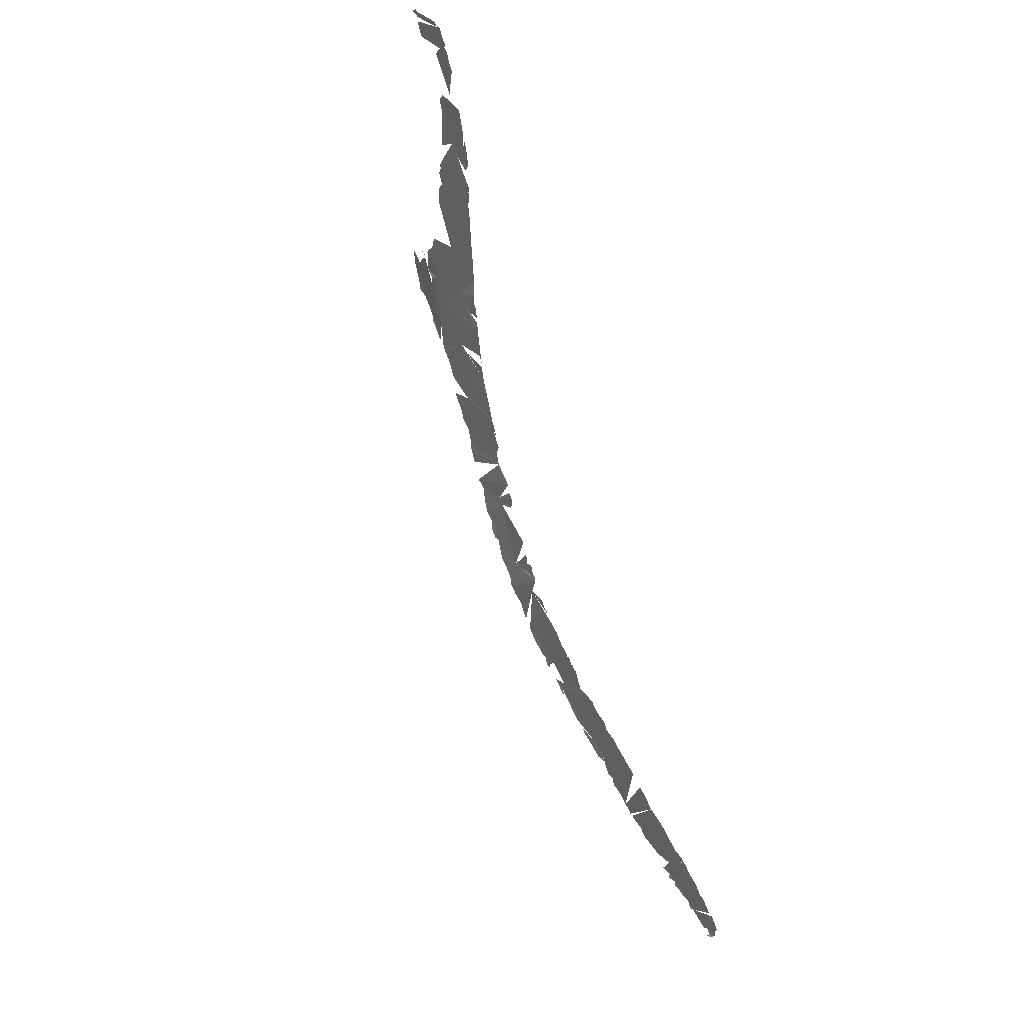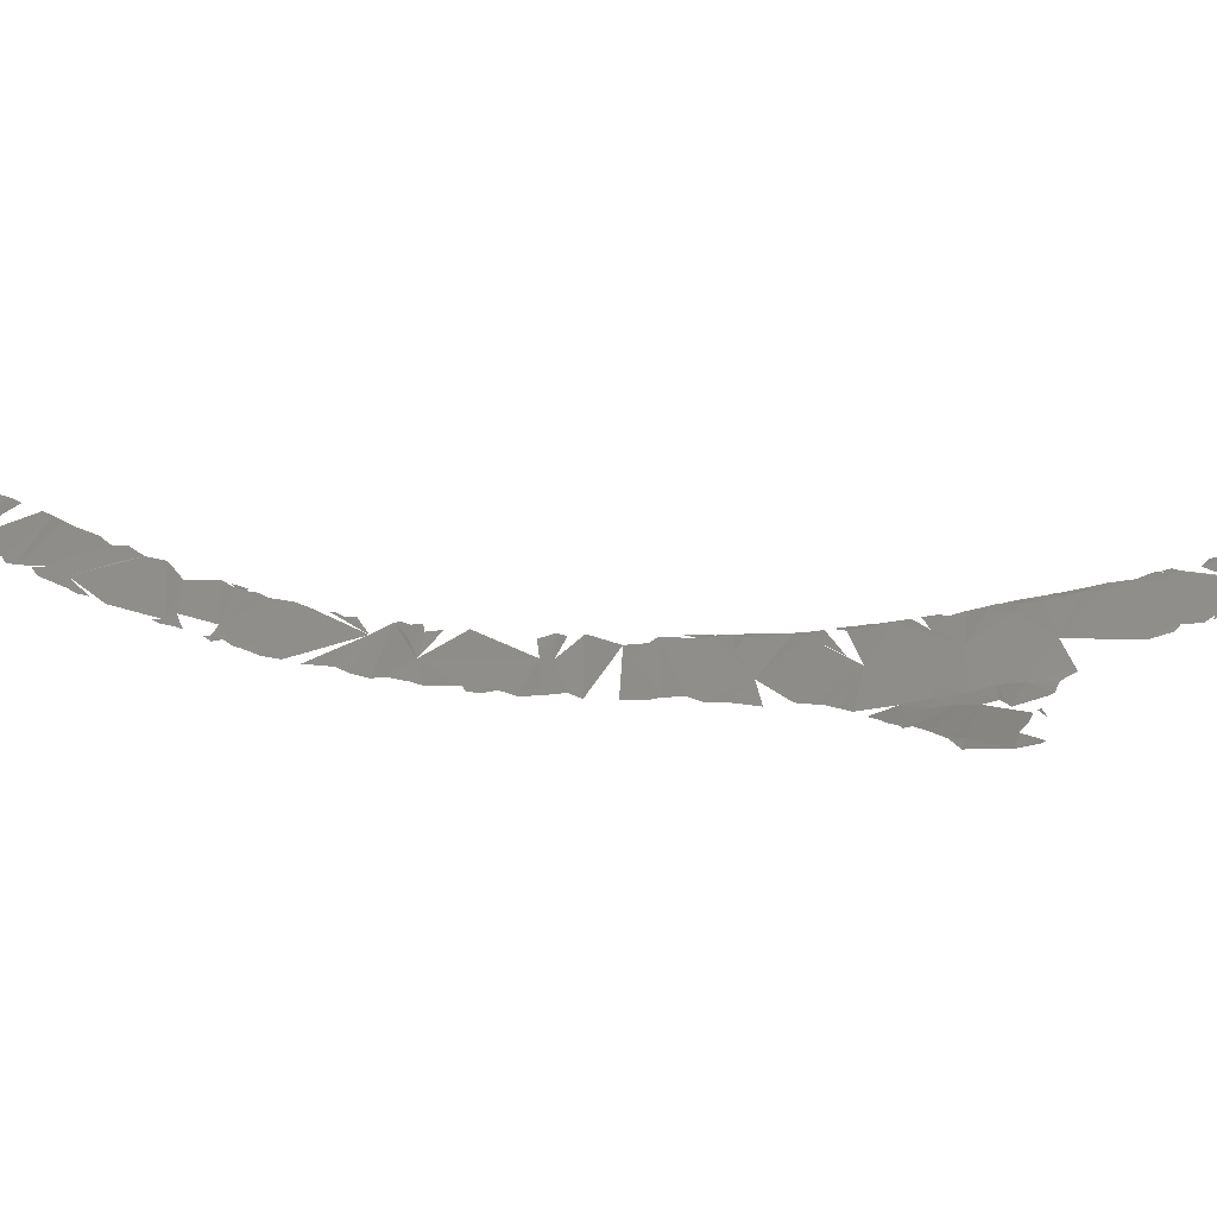
<metadata>
{"format":"stl","ext":"stl","renderer":"f3d","projection":"perspective","resolution":1024,"background":"white","views":[{"elev":-7.8,"azim":113.9,"up":"+Z"},{"elev":-16.3,"azim":-56.0,"up":"+Y"}]}
</metadata>
<code>
# stl→obj: 315 verts, 333 faces
v -9.155 56.51 459.3
v -9.512 56.6 459.1
v -9.409 56.1 459.3
v -10.11 56.31 459
v -9.399 57.33 458.6
v -10.01 58.24 457.7
v -9.335 58.3 457.9
v -12.86 55.3 458.3
v -10.7 55.96 458.8
v -12.03 57.37 457.3
v -9.644 58.55 457.6
v -10.51 58.54 456.9
v -11.76 58.27 456.5
v -9.238 58.69 457.5
v -9.615 58.75 457.3
v -12.98 57.17 456.8
v -12.2 57.95 456.6
v -13.95 56.97 456.3
v -13.52 56.65 457
v -14.37 56.04 457
v -13.4 57.75 455.9
v -12.63 58.09 456
v -14.27 57.71 455.1
v -17.78 55.79 454.3
v -19.9 53.73 454.8
v -19.44 54.26 455
v -20.87 53.55 453.8
v -18.21 56.58 452.8
v -18.72 55.31 454.1
v -20.61 55.84 451.4
v -22.27 55.03 450.4
v -21.7 53.07 453.2
v -22.73 53.69 451.3
v -23.63 52.17 451.6
v -21.45 55.76 450.3
v -21.41 55.64 450.8
v -24.66 51.74 450.5
v -25.16 51.39 450.1
v -25.36 51.03 450
v -23.35 54.02 450.1
v -22 55.59 449.9
v -24.5 54.39 447.9
v -22.35 55.47 449.7
v -22.84 55.18 449.5
v -22.51 55.45 449.5
v -23.71 54.66 448.8
v -22.81 55.36 449.2
v -22.67 55.4 449.4
v -25.77 50.86 449.6
v -23.08 55.24 449
v -25.76 53.6 446.9
v -26.92 50.31 448.5
v -26.52 50.81 448.7
v -28.09 49.75 447.3
v -25.06 54.28 447.1
v -24.63 54.56 447.4
v -24.83 54.47 447
v -25.07 54.4 446.8
v -25.53 54.18 446.5
v -26.16 53.82 446
v -30.54 49.89 443.5
v -37.22 42.44 445
v -36.74 42.6 445.4
v -36.38 42.81 445.4
v -27.14 53.58 444.7
v -27.53 53.08 444.7
v -37.95 42.19 444.4
v -27.57 53.39 444.2
v -28.19 53 443.8
v -36.69 43.35 444.1
v -28.21 53.16 443.3
v -32.49 46.29 443.8
v -32.18 46.47 443.9
v -34.58 45.38 442.6
v -34.97 45.64 441
v -35.95 43.99 444.2
v -35.12 44.72 444.1
v -28.88 52.67 443
v -31.68 47.2 444
v -32.71 47.15 442.5
v -28.44 53.07 443.1
v -30.94 47.8 444.7
v -38.2 43.09 441.7
v -28.6 53.01 442.7
v -29.68 52.38 442.1
v -28.92 52.93 442.5
v -38.75 42.29 442.5
v -29.23 52.81 442.2
v -38.54 43.08 441
v -29.89 52.6 441.3
v -33.6 46.99 441.2
v -33.09 49.61 439.2
v -38.87 42.31 441.9
v -30.34 52.22 441.1
v -34.28 45.93 441.7
v -30.79 51.67 441.1
v -34.64 46.47 440.1
v -30.19 52.51 440.8
v -30.72 52.29 440.1
v -30.43 52.41 440.6
v -35.48 45.7 439.9
v -38.35 43.6 439.9
v -31.49 51.73 439.7
v -30.93 52.24 439.9
v -35.72 46.18 438.6
v -31.46 52.01 439.3
v -31.82 51.86 438.6
v -35.1 47.05 438.5
v -38.12 44.15 438.7
v -36.39 45.49 438.6
v -32.48 51.53 437.9
v -33.84 51.33 435.4
v -36.85 45.76 437.2
v -38.31 44.06 438.2
v -38.23 44.31 437.8
v -33.41 50.65 437.3
v -36.26 48.4 434.8
v -32.82 51.61 437.1
v -38.21 44.46 437.3
v -32.54 51.7 437.4
v -33.18 51.38 436.8
v -38.16 44.76 436.7
v -38.16 45.04 436
v -33.05 51.56 436.5
v -33.33 51.47 436.1
v -38.21 45.4 435.2
v -35.35 50.78 433.3
v -38.35 45.68 434.4
v -34.5 51.2 434.2
v -34.22 51.23 434.8
v -38.53 45.89 433.8
v -34.8 51.13 433.7
v -35.05 51.08 433.2
v -35.31 51.03 432.8
v -36.48 50.48 431.4
v -39.1 46.14 432.2
v -38.76 46.01 433.1
v -35.52 50.97 432.6
v -35.69 50.94 432.1
v -36.34 49.07 433.8
v -35.96 50.86 431.7
v -36.2 50.83 431.3
v -39.12 47.78 429.8
v -36.55 50.79 430.7
v -40.15 46.15 429.9
v -39.74 46.01 430.7
v -37.65 50.45 429.4
v -40.65 46.29 429
v -37.63 50.77 428.9
v -38.14 50.51 428.5
v -38.8 49.65 428.4
v -37.94 50.77 428.3
v -41.22 46.32 428
v -38.26 50.72 427.9
v -38.87 50.56 427.2
v -41.53 46.72 427
v -38.53 50.7 427.5
v -38.7 50.73 427
v -39.04 50.75 426.6
v -39.41 50.47 426.5
v -39.64 50.79 425.6
v -40.45 50.64 424.6
v -42.15 46.69 425.9
v -40.98 50.2 424.3
v -41.66 50.11 423.1
v -42.57 46.55 425.1
v -43.18 46.65 423.9
v -34.69 44.59 444.7
v -34.96 44.64 444.6
v -35.01 44.42 444.8
v -34.47 44.85 444.4
v -34.61 44.98 444.1
v -34.09 45.2 444.1
v -42.13 50.96 421
v -43.98 46.76 422.1
v -43.7 49.33 420
v -44.23 47.18 421.3
v -44.89 47.06 420
v -42.72 50.82 420.2
v -42.82 51.08 419.6
v -44.03 49.41 419.3
v -45.37 47.1 418.8
v -43.52 50.71 418.8
v -45.74 47.49 417.8
v -46.01 47.75 417.1
v -46.17 47.36 416.9
v -46.49 47.87 416
v -46.51 47.54 416.2
v -47 49.66 413.3
v -44.84 51.51 415.2
v -47.37 47.94 414.1
v -45.6 51.48 414.1
v -46.19 51.37 413.2
v -47.64 48.23 413.3
v -46.7 51.2 412.4
v -45.97 51.9 412.9
v -46.29 51.89 412.3
v -48.12 48.55 412.1
v -48.5 48.51 411.3
v -46.34 52.13 411.7
v -46.54 52.1 411.4
v -47.52 51.32 410.4
v -48.93 48.83 410.3
v -49.24 49.28 409.5
v -50.06 49.51 407.8
v -47.62 52.62 408.7
v -47.31 52.56 409.4
v -47.87 52.96 407.9
v -47.68 52.96 408.1
v -47.94 53.17 407.6
v -48.42 53.25 406.9
v -48.67 53.63 406.1
v -50.48 49.81 406.8
v -50.96 50.86 405.1
v -50.95 50.09 405.7
v -51.49 52.13 403.1
v -49.35 53.91 404.8
v -51.35 50.55 404.7
v -51.56 50.75 404.2
v -49.51 54.3 404.1
v -49.79 54.38 403.6
v -51.7 51.15 403.6
v -51.96 51.44 403
v -49.57 54.58 403.5
v -49.99 54.62 403
v -52 51.06 403
v -49.71 54.8 403
v -50.11 55.17 402
v -52.2 51.36 402.7
v -49.97 54.95 402.6
v -52.47 52.88 400.9
v -52.6 51.83 401.6
v -52.59 52.23 401.3
v -52.8 52.05 401
v -52.94 52.49 400.5
v -51.36 55.17 400.4
v -53.12 52.3 400.2
v -53.29 52.56 399.7
v -51.17 56.57 399
v -51.83 56.85 397.9
v -54.71 55.5 394.8
v -54.21 53.6 397.3
v -52.75 56.49 396.9
v -52.04 57.63 396.7
v -52.55 57.63 396
v -54.13 56.86 394.4
v -54.79 54.34 395.6
v -54.54 54.12 396.3
v -52.62 58.34 395.1
v -54.96 54.69 395
v -55.18 55.09 394.3
v -55.03 56.18 393.6
v -53.07 59.05 393.6
v -55.49 55.57 393.3
v -53.58 59.01 392.8
v -55.52 56.2 392.7
v -53.29 59.91 392.1
v -55.86 56.37 391.9
v -56.04 56.97 391
v -56.09 56.52 391.3
v -53.42 60.24 391.4
v -56.86 58.09 388.3
v -56.67 57.8 389
v -56.43 57.2 390
v -56.37 56.94 390.3
v -53.71 60.9 390
v -53.82 61.36 389.2
v -54.49 61.83 387.8
v -56.96 58.38 387.7
v -57.07 58.55 387.3
v -54.61 62.85 386.3
v -54.73 63.23 385.6
v -57.11 58.74 387
v -57.21 59.09 386.5
v -57.26 59.61 385.9
v -57.5 59.95 384.9
v -55.43 64.04 383.6
v -57.67 61.37 383.1
v -55.2 64.66 383
v -55.34 64.8 382.7
v -55.87 64.42 382.5
v -57.26 62.74 382.2
v -55.53 65.4 381.6
v -55.92 65.65 380.8
v -55.76 65.25 381.6
v -58 62.55 381
v -57.96 62.03 381.7
v -58.01 61.76 381.7
v -58.13 63.84 379.3
v -58.1 63.12 380.2
v -58.18 62.67 380.4
v -58.14 62.43 380.6
v -55.92 66.16 380.1
v -58.3 63.35 379.5
v -58.26 63.01 379.8
v -58.3 64.49 378.2
v -56.4 66.46 378.9
v -58.34 63.86 378.8
v -56.33 66.96 378.2
v -56.3 66.77 378.6
v -58.42 64.96 377.3
v -56.93 67.21 377.1
v -58.46 64.58 377.5
v -56.85 67.54 376.8
v -58.54 65.73 376
v -58.4 66.45 375.5
v -58.17 67.15 375
v -58.58 66.11 375.5
v -57.23 67.93 375.4
v -57.75 67.59 375.2
v -58.01 67.49 374.7
v -58.45 66.75 374.8
v -58.29 67.14 374.6
v -58.28 66.83 374.5
v -58.42 66.5 374.7
f 1 2 3
f 4 3 2
f 5 4 2
f 4 5 6
f 7 6 5
f 8 9 6
f 8 6 10
f 11 12 6
f 6 13 10
f 14 15 11
f 15 12 11
f 12 13 6
f 10 16 8
f 13 17 10
f 10 17 16
f 16 18 19
f 19 18 20
f 17 21 16
f 18 16 21
f 22 21 17
f 21 23 18
f 23 20 18
f 24 20 23
f 25 26 27
f 28 26 29
f 28 27 26
f 30 27 28
f 30 31 27
f 31 32 27
f 32 33 34
f 33 32 31
f 35 31 36
f 37 38 39
f 31 40 33
f 35 41 31
f 38 37 33
f 40 42 33
f 42 38 33
f 41 43 31
f 43 44 31
f 40 31 44
f 44 43 45
f 44 46 40
f 47 44 48
f 42 49 38
f 47 50 44
f 46 44 50
f 42 51 49
f 52 53 54
f 49 51 53
f 55 51 42
f 51 54 53
f 55 42 56
f 57 55 56
f 58 59 55
f 55 59 51
f 51 60 54
f 61 54 60
f 60 51 59
f 62 63 64
f 65 66 60
f 66 61 60
f 64 67 62
f 66 65 68
f 68 69 66
f 70 67 64
f 61 66 69
f 68 71 69
f 72 73 74
f 75 76 77
f 75 70 76
f 69 78 61
f 79 80 73
f 74 73 80
f 71 81 69
f 75 67 70
f 81 78 69
f 61 80 82
f 82 80 79
f 67 75 83
f 84 78 81
f 85 61 78
f 84 86 78
f 83 87 67
f 88 78 86
f 88 85 78
f 89 83 75
f 88 90 85
f 91 74 80
f 92 80 61
f 83 93 87
f 94 61 85
f 92 91 80
f 91 95 74
f 93 83 89
f 94 96 61
f 97 95 91
f 97 75 95
f 98 94 90
f 90 94 85
f 96 92 61
f 99 96 94
f 98 100 94
f 99 94 100
f 97 101 75
f 101 102 89
f 89 75 101
f 92 97 91
f 99 103 96
f 99 104 103
f 103 92 96
f 97 105 101
f 104 106 103
f 106 107 103
f 103 107 92
f 105 97 108
f 109 102 101
f 110 101 105
f 110 109 101
f 92 108 97
f 107 111 92
f 112 108 92
f 113 109 110
f 114 109 115
f 111 116 92
f 108 113 105
f 110 105 113
f 117 108 112
f 118 116 111
f 108 117 113
f 109 119 115
f 120 118 111
f 112 92 116
f 118 121 116
f 119 109 122
f 109 113 123
f 124 121 118
f 123 122 109
f 125 112 116
f 113 117 126
f 112 127 117
f 117 128 126
f 129 127 130
f 112 130 127
f 128 117 131
f 129 132 127
f 133 127 132
f 133 134 127
f 135 136 117
f 136 137 117
f 117 137 131
f 134 138 127
f 139 135 140
f 141 135 139
f 135 141 142
f 135 143 136
f 135 142 144
f 145 146 143
f 143 135 144
f 147 143 144
f 143 148 145
f 144 149 147
f 149 150 147
f 151 143 147
f 149 152 150
f 150 151 147
f 143 153 148
f 150 154 151
f 151 155 143
f 152 154 150
f 143 156 153
f 151 154 155
f 157 155 154
f 158 155 157
f 158 159 155
f 159 160 155
f 160 143 155
f 159 161 160
f 162 163 156
f 160 162 143
f 162 156 143
f 164 163 162
f 164 165 163
f 163 165 166
f 167 166 165
f 168 169 170
f 171 169 168
f 171 172 169
f 173 172 171
f 174 175 165
f 174 176 175
f 176 177 175
f 176 178 177
f 179 180 176
f 181 178 176
f 182 178 181
f 180 181 176
f 183 181 180
f 181 184 182
f 184 181 185
f 185 186 184
f 187 188 185
f 188 186 185
f 181 187 185
f 181 189 187
f 190 189 181
f 189 191 187
f 192 193 189
f 189 194 191
f 195 189 193
f 196 197 193
f 189 198 194
f 197 195 193
f 189 199 198
f 200 201 197
f 197 201 195
f 201 189 195
f 201 199 189
f 201 202 199
f 199 202 203
f 202 204 203
f 202 205 204
f 206 202 207
f 208 206 209
f 208 202 206
f 208 210 202
f 202 211 212
f 212 213 202
f 214 213 212
f 214 215 213
f 216 214 212
f 217 216 212
f 218 215 214
f 216 219 214
f 219 218 214
f 220 216 217
f 221 216 220
f 219 216 222
f 216 223 222
f 224 225 221
f 221 225 216
f 222 223 226
f 224 227 225
f 225 228 216
f 229 226 223
f 227 230 225
f 216 228 231
f 232 233 234
f 235 234 233
f 236 231 228
f 231 235 233
f 235 237 234
f 237 235 238
f 236 235 231
f 236 239 235
f 240 235 239
f 241 235 240
f 241 242 235
f 243 241 240
f 244 243 240
f 245 243 244
f 241 243 246
f 245 246 243
f 241 247 248
f 245 249 246
f 247 241 250
f 250 241 251
f 252 241 246
f 249 253 246
f 252 251 241
f 252 254 251
f 253 255 246
f 255 252 246
f 256 254 252
f 257 255 253
f 255 258 252
f 258 255 257
f 257 259 258
f 259 260 258
f 261 262 257
f 257 263 259
f 263 264 259
f 265 259 264
f 262 263 257
f 266 267 262
f 267 268 262
f 269 262 268
f 268 270 269
f 271 272 268
f 273 268 274
f 275 274 268
f 268 276 275
f 272 276 268
f 276 272 277
f 277 278 276
f 279 280 277
f 280 281 277
f 282 278 277
f 281 282 277
f 280 283 281
f 281 284 282
f 285 284 281
f 282 286 287
f 284 286 282
f 286 288 287
f 284 289 286
f 289 290 286
f 286 290 291
f 292 286 291
f 293 289 284
f 294 295 290
f 293 296 289
f 294 290 289
f 297 296 293
f 298 294 289
f 296 298 289
f 299 297 300
f 297 301 296
f 299 302 297
f 301 303 296
f 301 297 302
f 304 305 301
f 306 305 304
f 307 306 304
f 306 308 305
f 309 310 304
f 307 304 310
f 310 311 307
f 307 312 306
f 311 313 307
f 312 307 313
f 313 314 312
f 312 314 315

</code>
